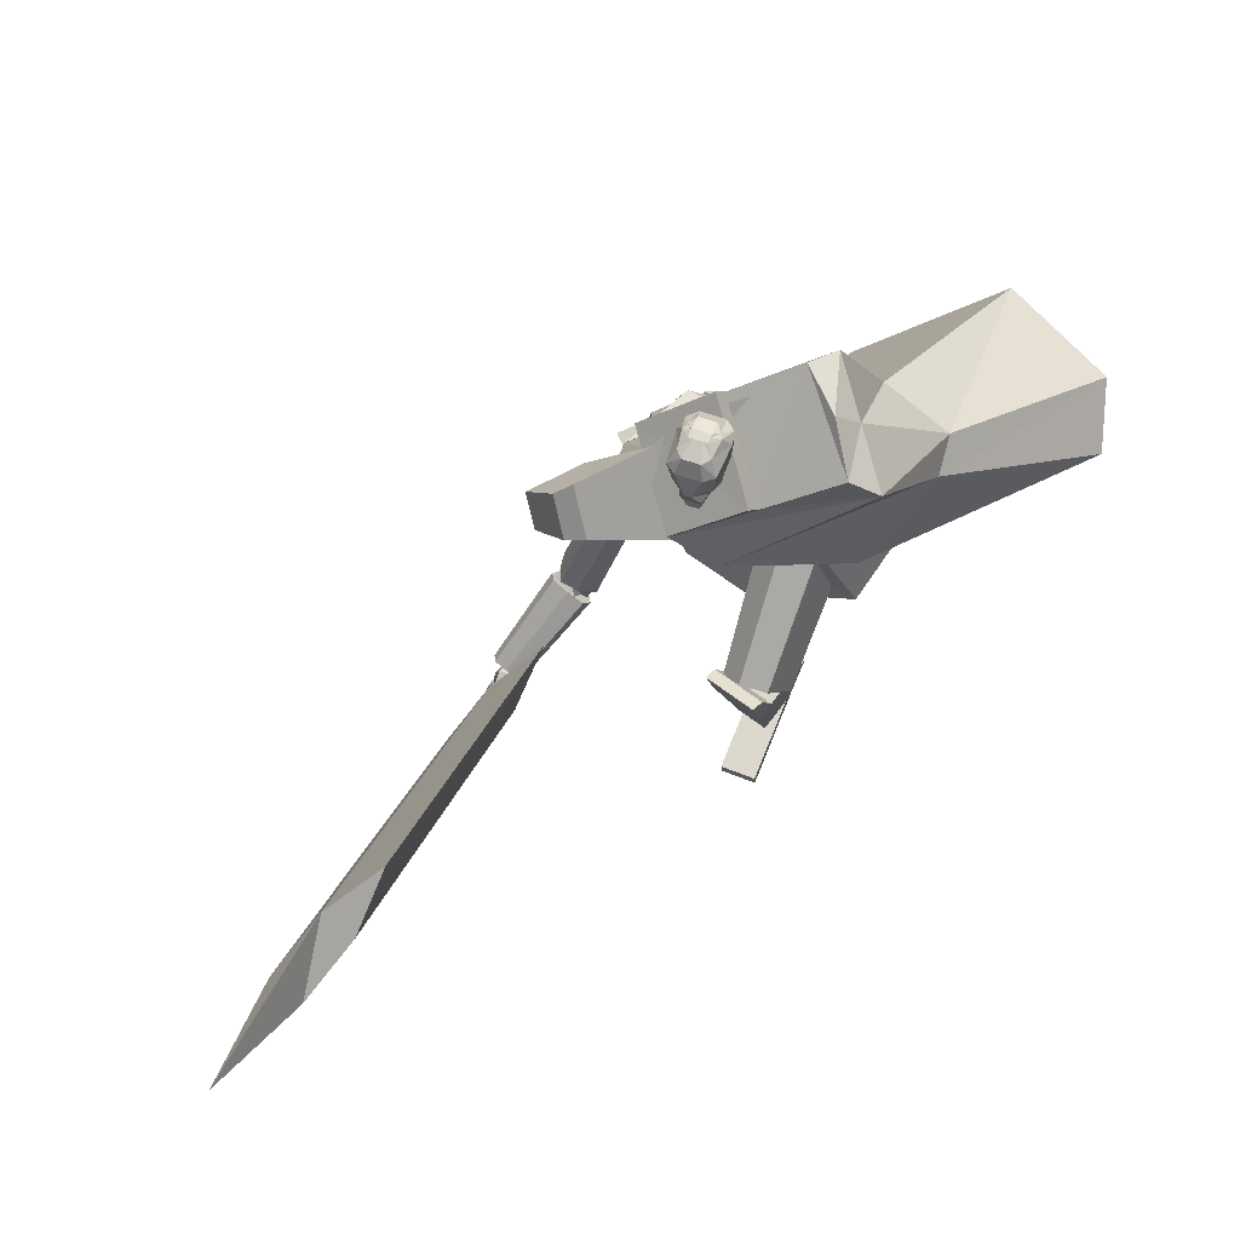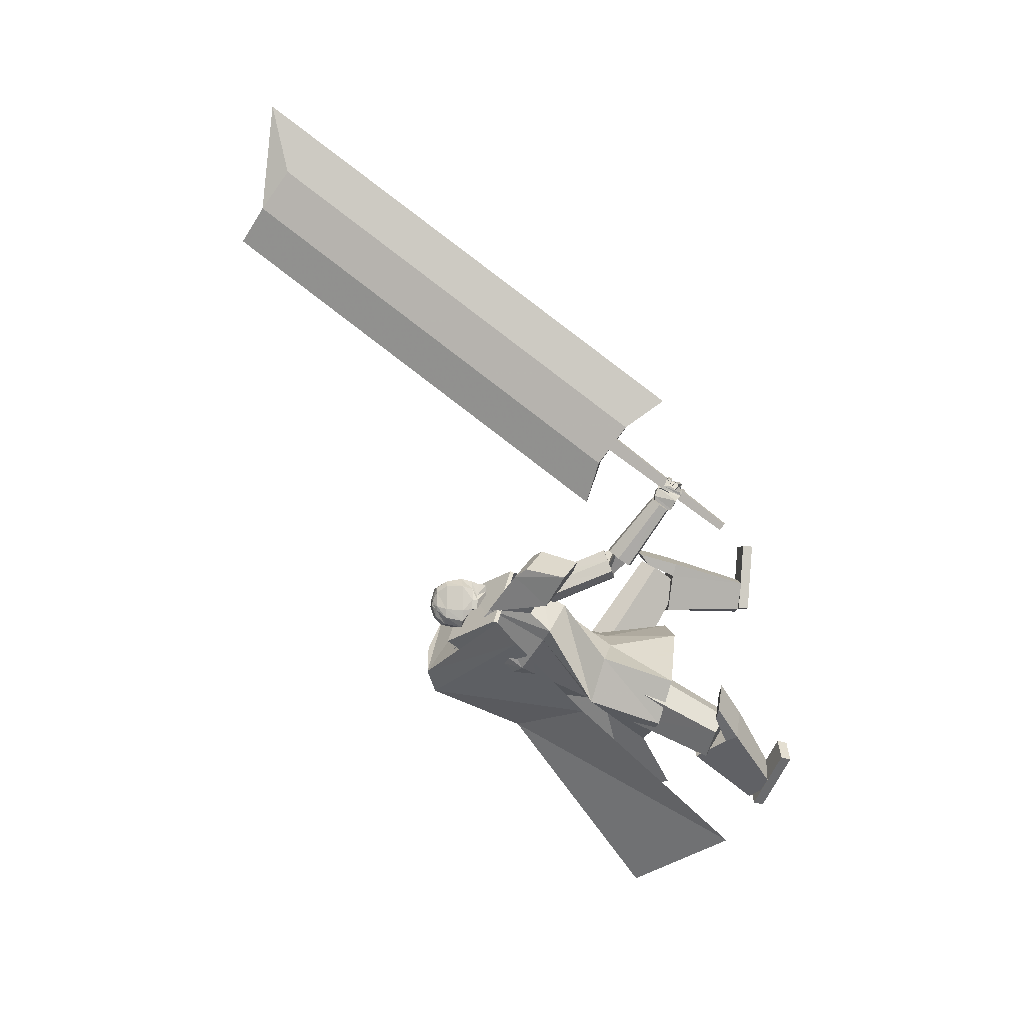
<metadata>
{"format":"obj","ext":"obj","renderer":"f3d","projection":"perspective","resolution":1024,"background":"white","views":[{"elev":65.0,"azim":37.2,"up":"+Y"},{"elev":9.4,"azim":-98.1,"up":"+Z"}]}
</metadata>
<code>
o Cube.004
v 1.809 1.045 -1.387
v 0.08924 3.763 2.398
v -0.5699 0.6946 -1.577
v -0.6821 4.108 1.837
v 2.199 1.628 -1.633
v 1.249 4.694 1.462
v 0.5473 1.808 -2.513
v 0.4003 5.005 0.8962
v 0.529 3.477 2.241
v -0.6407 3.837 1.511
v 0.5123 4.882 0.5686
v 1.49 4.449 1.284
v -0.1637 2.78 0.3536
v 0.6512 3.623 -0.03086
v 1.495 3.285 0.2842
v 1.219 2.422 1.03
v -0.1033 4.588 1.334
v 1.834 1.898 -2.202
v 0.8644 4.94 1.14
v 1.001 4.666 0.9264
v 0.6762 4.213 1.911
v 1.343 3.354 -0.09355
v 0.09731 3.816 2.42
v -0.674 4.161 1.859
v 0.6599 4.384 2.038
v -0.1217 4.76 1.465
v 0.8994 -0.006323 2.539
v 0.9026 0.1315 2.556
v 0.6557 0.1065 1.634
v 0.6589 0.2442 1.651
v 1.227 -0.003578 2.451
v 1.23 0.1342 2.468
v 0.9833 0.1092 1.547
v 0.9866 0.247 1.563
v 0.2636 4.172 2.187
v 0.1883 4.971 1.993
v 0.2197 4.183 2.041
v 0.163 4.977 1.909
v 0.2025 4.932 1.834
v 0.244 4.815 1.7
v 0.2162 4.566 1.649
v 0.2743 4.42 1.811
v 0.2838 4.347 1.81
v 0.2801 4.915 2.074
v 0.379 4.784 2.13
v 0.3533 4.542 2.137
v 0.3096 4.394 2.104
v 0.2861 4.329 2.016
v 0.2343 4.179 2.09
v 0.1714 4.975 1.937
v 0.3187 4.339 1.926
v 0.3133 4.411 1.941
v 0.2877 4.557 1.788
v 0.306 4.808 1.806
v 0.2453 4.93 1.877
v 0.1195 4.978 1.922
v 0.235 4.17 2.196
v 0.1911 4.18 2.049
v 0.1447 4.972 2.006
v 0.2846 4.283 2.187
v 0.2997 4.389 2.228
v 0.244 4.527 2.293
v 0.3046 4.773 2.229
v 0.2395 4.907 2.163
v 0.1901 4.333 1.837
v 0.1826 4.417 1.838
v 0.1148 4.574 1.593
v 0.1298 4.815 1.647
v 0.1221 4.935 1.771
v 0.1279 4.976 1.95
v 0.2057 4.177 2.098
v 0.1492 4.165 2.221
v 0.01465 4.96 2.044
v 0.1053 4.176 2.075
v -0.01061 4.967 1.96
v -0.07864 4.914 1.917
v -0.1726 4.789 1.823
v -0.1481 4.543 1.757
v -0.09216 4.397 1.919
v -0.09216 4.324 1.921
v -0.01148 4.896 2.16
v -0.04808 4.757 2.257
v 0.004936 4.52 2.24
v 0.04027 4.377 2.184
v 0.01946 4.313 2.095
v 0.1199 4.172 2.124
v -0.002186 4.964 1.988
v -0.05724 4.315 2.037
v -0.05313 4.388 2.049
v -0.1317 4.531 1.912
v -0.1657 4.779 1.946
v -0.09089 4.909 1.976
v 0.03265 4.973 1.947
v 0.1778 4.166 2.212
v 0.1339 4.177 2.066
v 0.05792 4.967 2.032
v 0.119 4.273 2.236
v 0.1165 4.377 2.282
v 0.1821 4.523 2.311
v 0.0687 4.758 2.299
v 0.07138 4.896 2.212
v 0.002147 4.321 1.893
v -0.000635 4.405 1.892
v -0.09491 4.561 1.655
v -0.1061 4.8 1.717
v -0.04602 4.925 1.821
v 0.04107 4.971 1.976
v 0.1485 4.173 2.115
v 1.258 1.721 1.034
v 1.052 4.662 1.245
v 1.252 1.902 0.4195
v 0.6677 4.834 0.965
v -0 1.907 -0.04029
v -0.2731 4.425 1.641
v 0 1.464 1.486
v 0.5342 3.906 1.976
v 0.7081 4.294 0.6747
v 1.169 4.069 1.053
v 0.6379 3.392 1.588
v -0.4591 3.723 1.113
v 0.1255 4.667 1.266
v 0.3336 1.464 1.486
v 0.3336 1.907 -0.04029
v 0.7722 4.359 1.708
v 0.9635 3.725 1.313
v 0.3894 4.134 0.6792
v -1.254 1.71 1.05
v -1.254 1.889 0.4333
v -0.8761 3.391 1.734
v -0.4719 3.111 2.016
v -0.4327 4.176 1.977
v -0.3336 1.464 1.486
v -0.3336 1.907 -0.04029
v 0.2182 3.725 2.221
v 0.01745 3.101 1.866
v -0.7546 3.465 1.584
v 0.9304 2.843 0.6658
v 0.9604 2.659 1.27
v 0 2.675 0.5153
v 0.4551 2.664 0.554
v 0.4107 2.421 1.39
v 0.001196 2.409 1.432
v -0.9349 2.799 0.7038
v -0.9216 2.611 1.324
v -0.4551 2.664 0.554
v -0.4107 2.421 1.39
v -0.7511 3.643 1.98
v -0.4713 3.431 2.197
v -0.5028 3.566 2.76
v -0.8257 3.877 2.526
v -1.007 3.465 2.132
v -0.556 3.031 2.459
v -0.3896 4.206 1.943
v 0.1515 3.686 2.333
v -0.9568 3.737 2.65
v -0.6858 3.476 2.846
v -1.317 3.263 2.592
v -1.09 3.045 2.756
v 0.6902 1.534 2.302
v 0.2897 2.43 1.147
v 0.756 1.158 2.011
v 0.3722 1.959 0.7825
v 1.154 1.65 2.257
v 0.8699 2.576 1.09
v 1.219 1.274 1.965
v 0.9524 2.105 0.7258
v 0.9949 1.174 1.955
v 0.6717 1.979 0.7129
v 0.9038 1.695 2.359
v 0.5571 2.632 1.218
v -1.594 1.151 0.374
v -0.999 2.398 0.9982
v -1.354 1.22 -0.03572
v -0.6988 2.484 0.4856
v -1.237 0.8756 0.5376
v -0.5517 2.053 1.203
v -0.9972 0.9439 0.1279
v -0.251 2.139 0.6898
v -1.148 1.09 -0.000244
v -0.4407 2.321 0.5295
v -1.482 0.9947 0.5686
v -0.8581 2.202 1.242
v 0.7171 0.1984 2.01
v 0.6352 1.759 2.507
v 0.7172 0.2477 1.619
v 1.015 0.192 2.009
v 1.166 1.748 2.506
v 1.016 0.2413 1.618
v 0.7171 0.211 1.91
v 0.6328 1.661 2.357
v 1.016 0.2046 1.909
v 1.164 1.65 2.355
v 0.6237 1.235 2.352
v 0.6245 1.347 1.659
v 1.155 1.336 1.658
v 1.155 1.224 2.351
v 1.155 1.27 2.176
v 0.6243 1.282 2.177
v 0.8665 0.2538 1.545
v 0.8663 0.1952 2.01
v 0.9007 1.753 2.506
v 0.8983 1.656 2.356
v 0.8663 0.2078 1.91
v 0.8892 1.229 2.351
v 0.8941 1.344 1.598
v -1.245 0.2278 -0.5395
v -1.718 1.142 0.7369
v -1.048 0.4965 -0.7514
v -0.9891 0.1426 -0.411
v -1.263 0.9906 0.9657
v -0.7929 0.4113 -0.6229
v -1.194 0.2965 -0.5937
v -1.634 1.157 0.5792
v -0.9389 0.2113 -0.4652
v -1.179 1.006 0.808
v -1.598 0.8386 0.2982
v -1.253 1.333 -0.06103
v -0.7981 1.182 0.1677
v -1.144 0.6871 0.5269
v -1.058 0.8259 0.4484
v -1.513 0.9774 0.2196
v -0.8838 0.5045 -0.727
v -1.117 0.1852 -0.4753
v -1.491 1.066 0.8513
v -1.406 1.082 0.6936
v -1.067 0.2539 -0.5294
v -1.371 0.7628 0.4126
v -0.9885 1.308 0.01347
v -1.494 0.02918 -0.09639
v -1.503 0.162 -0.05699
v -1.055 0.2928 -0.8889
v -1.063 0.4256 -0.8495
v -1.195 0.001991 0.06062
v -1.203 0.1348 0.1
v -0.7553 0.2656 -0.7319
v -0.7639 0.3984 -0.6925
v -0.4014 3.313 2.192
v -0.5294 2.448 2.557
v -0.4517 2.495 2.699
v -0.3304 3.354 2.331
v -0.6491 2.422 2.438
v -0.5048 3.28 2.069
v -0.8147 2.469 2.478
v -0.6708 3.319 2.103
v -0.5789 2.565 2.82
v -0.434 3.415 2.446
v -0.7026 3.43 2.363
v -0.8377 2.56 2.724
v -0.732 2.597 2.85
v -0.6025 3.465 2.488
v -0.9089 2.512 2.581
v -0.776 3.386 2.222
v -0.7501 2.208 2.637
v -0.8687 1.704 3.435
v -0.7441 1.68 3.44
v -0.5854 2.176 2.643
v -0.9849 1.752 3.449
v -0.9032 2.274 2.657
v -0.99 1.859 3.524
v -0.9076 2.421 2.758
v -0.6758 1.765 3.512
v -0.4925 2.292 2.74
v -0.6532 2.5 2.859
v -0.7972 1.921 3.601
v -0.6807 1.874 3.586
v -0.497 2.438 2.842
v -0.9215 1.944 3.597
v -0.8169 2.533 2.854
v -0.5469 2.39 2.875
v -0.6698 2.607 2.791
v -0.8423 2.407 2.921
v -0.8469 2.618 2.527
v -0.5737 2.197 2.719
v -0.4833 2.508 2.666
v -0.8827 2.222 2.775
v -0.6558 2.529 2.409
v -0.7633 1.892 3.6
v -0.8187 1.679 3.762
v -0.8461 1.901 3.631
v -0.8899 1.691 3.777
v -0.8307 1.677 3.439
v -0.8553 1.574 3.686
v -0.9237 1.674 3.447
v -0.9262 1.555 3.684
v -0.7938 1.75 3.756
v -0.8697 1.777 3.774
v -0.9221 1.542 3.638
v -0.8576 1.551 3.617
v -0.8149 1.846 3.744
v -0.9541 1.617 3.572
v -0.8478 1.601 3.527
v -0.7486 1.862 3.713
v -0.7923 1.778 3.717
v -0.8657 1.807 3.74
v -0.9362 1.57 3.617
v -0.8465 1.582 3.589
v -0.8098 1.758 3.729
v -0.7701 1.707 3.818
v -0.8553 1.773 3.758
v -0.8147 1.722 3.848
v -0.8402 1.702 3.711
v -0.7997 1.651 3.8
v -0.8857 1.718 3.741
v -0.8447 1.666 3.83
v -0.7848 1.72 3.825
v -0.6774 1.695 3.829
v -0.7929 1.693 3.874
v -0.6855 1.668 3.878
v -0.7968 1.664 3.793
v -0.6894 1.639 3.796
v -0.8049 1.637 3.841
v -0.6975 1.612 3.845
v -0.6961 1.689 3.844
v -0.6702 1.751 3.756
v -0.6416 1.677 3.851
v -0.6156 1.739 3.764
v -0.7025 1.637 3.805
v -0.6765 1.699 3.717
v -0.648 1.625 3.812
v -0.622 1.687 3.725
v -0.8019 1.707 3.818
v -0.7763 1.699 3.829
v -0.8202 1.702 3.846
v -0.7866 1.685 3.861
v -0.8152 1.674 3.802
v -0.7864 1.662 3.815
v -0.8327 1.668 3.83
v -0.8013 1.653 3.845
v -0.6934 1.674 3.839
v -0.6689 1.677 3.83
v -0.6905 1.66 3.864
v -0.6543 1.662 3.851
v -0.6995 1.642 3.817
v -0.6719 1.643 3.808
v -0.6989 1.627 3.843
v -0.6614 1.627 3.833
v -0.8281 1.726 3.744
v -0.7498 1.662 3.788
v -0.8589 1.721 3.791
v -0.7807 1.657 3.835
v -0.8573 1.673 3.718
v -0.779 1.609 3.763
v -0.8881 1.668 3.765
v -0.8099 1.604 3.81
v -0.7542 1.662 3.782
v -0.6599 1.616 3.747
v -0.7452 1.641 3.834
v -0.6509 1.596 3.799
v -0.7867 1.607 3.766
v -0.6924 1.561 3.731
v -0.7777 1.587 3.817
v -0.6834 1.541 3.783
v -0.6785 1.614 3.778
v -0.6831 1.677 3.687
v -0.6261 1.598 3.764
v -0.6307 1.661 3.674
v -0.7025 1.563 3.743
v -0.7071 1.626 3.653
v -0.65 1.547 3.73
v -0.6546 1.611 3.639
v -0.7838 1.659 3.795
v -0.7498 1.643 3.782
v -0.7774 1.645 3.831
v -0.7434 1.628 3.819
v -0.8035 1.626 3.785
v -0.7695 1.61 3.773
v -0.7971 1.612 3.822
v -0.7631 1.595 3.809
v -0.6748 1.606 3.755
v -0.6408 1.59 3.742
v -0.6685 1.592 3.791
v -0.6345 1.575 3.779
v -0.6945 1.573 3.745
v -0.6605 1.557 3.733
v -0.6882 1.559 3.782
v -0.6542 1.542 3.769
v -0.8505 1.666 3.72
v -0.8108 1.603 3.786
v -0.8929 1.669 3.749
v -0.8532 1.605 3.814
v -0.8734 1.621 3.69
v -0.8336 1.557 3.756
v -0.9158 1.623 3.718
v -0.876 1.56 3.784
v -0.8155 1.605 3.779
v -0.7308 1.556 3.762
v -0.82 1.582 3.824
v -0.7354 1.532 3.807
v -0.8463 1.562 3.754
v -0.7617 1.512 3.737
v -0.8509 1.539 3.799
v -0.7662 1.489 3.782
v -0.7482 1.558 3.769
v -0.7295 1.581 3.674
v -0.704 1.533 3.772
v -0.6853 1.556 3.677
v -0.7754 1.508 3.752
v -0.7567 1.531 3.657
v -0.7312 1.483 3.754
v -0.7125 1.506 3.659
v -0.8442 1.606 3.785
v -0.8137 1.588 3.779
v -0.8474 1.589 3.817
v -0.8169 1.571 3.811
v -0.863 1.579 3.769
v -0.8324 1.561 3.763
v -0.8662 1.563 3.801
v -0.8357 1.545 3.795
v -0.7484 1.545 3.774
v -0.7291 1.537 3.758
v -0.7401 1.528 3.796
v -0.7173 1.519 3.779
v -0.7657 1.519 3.754
v -0.7436 1.508 3.744
v -0.7598 1.501 3.782
v -0.7355 1.491 3.767
v -0.8591 1.597 3.67
v -0.8257 1.538 3.701
v -0.893 1.581 3.677
v -0.8596 1.522 3.707
v -0.8577 1.577 3.631
v -0.8242 1.518 3.661
v -0.8916 1.561 3.637
v -0.8581 1.502 3.668
v -0.8197 1.534 3.7
v -0.7585 1.491 3.7
v -0.8395 1.505 3.715
v -0.7782 1.463 3.715
v -0.8296 1.519 3.659
v -0.7684 1.477 3.659
v -0.8494 1.491 3.674
v -0.7881 1.448 3.674
v -0.7686 1.497 3.688
v -0.7127 1.517 3.643
v -0.7455 1.473 3.706
v -0.6897 1.493 3.661
v -0.78 1.465 3.66
v -0.7242 1.485 3.615
v -0.757 1.441 3.677
v -0.7012 1.461 3.633
v -0.8344 1.537 3.691
v -0.8201 1.519 3.698
v -0.8572 1.525 3.696
v -0.8395 1.504 3.705
v -0.8385 1.527 3.668
v -0.8236 1.511 3.671
v -0.8579 1.512 3.674
v -0.8415 1.493 3.681
v -0.7754 1.485 3.695
v -0.7592 1.485 3.683
v -0.7789 1.467 3.706
v -0.7483 1.469 3.695
v -0.785 1.468 3.676
v -0.7678 1.469 3.664
v -0.7799 1.451 3.687
v -0.7561 1.451 3.677
v -0.7803 1.863 3.678
v -0.7133 1.83 3.675
v -0.7902 1.84 3.728
v -0.7232 1.807 3.726
v -0.8097 1.806 3.645
v -0.7427 1.773 3.643
v -0.8196 1.782 3.695
v -0.7527 1.749 3.693
v -0.6965 1.813 3.661
v -0.6371 1.788 3.698
v -0.721 1.828 3.709
v -0.6615 1.803 3.747
v -0.7273 1.747 3.666
v -0.6679 1.722 3.703
v -0.7517 1.763 3.714
v -0.6923 1.737 3.752
v -0.6159 1.77 3.722
v -0.5911 1.733 3.782
v -0.6524 1.798 3.754
v -0.6276 1.762 3.814
v -0.6657 1.718 3.711
v -0.6409 1.682 3.771
v -0.7021 1.747 3.743
v -0.6773 1.71 3.804
v -0.7264 1.816 3.673
v -0.7027 1.805 3.675
v -0.738 1.815 3.697
v -0.7159 1.805 3.708
v -0.7413 1.771 3.661
v -0.7194 1.761 3.672
v -0.7555 1.774 3.695
v -0.7326 1.763 3.702
v -0.6501 1.778 3.704
v -0.6311 1.767 3.72
v -0.6654 1.792 3.732
v -0.6536 1.78 3.752
v -0.669 1.741 3.703
v -0.6579 1.729 3.723
v -0.692 1.757 3.731
v -0.674 1.744 3.751
v -0.8441 1.898 3.528
v -0.776 1.891 3.508
v -0.893 1.76 3.425
v -0.8154 1.756 3.42
v -0.8174 2.006 3.376
v -0.7491 1.999 3.357
v -0.8667 1.869 3.271
v -0.7905 1.868 3.259
v -0.3965 2.203 4.579
v 1.122 6.813 8.121
v -0.6841 2.29 4.589
v 0.8341 6.899 8.132
v -0.3068 2.568 4.066
v 1.211 7.177 7.609
v -0.5944 2.654 4.077
v 0.9238 7.263 7.62
v -0.673 1.758 4.95
v 1.083 7.09 9.048
v -0.4182 2.792 3.496
v 1.149 7.549 7.152
v -0.9295 0.9024 3.232
v -0.35 2.655 4.637
v -1.05 0.9385 3.237
v -0.4703 2.691 4.642
v -0.915 0.9612 3.149
v -0.3224 2.767 4.48
v -1.035 0.9973 3.154
v -0.4427 2.803 4.484
f 10 4 17 8 11
f 20 19 6 12
f 12 6 21 2 9
f 21 17 26 25
f 15 12 9 16
f 22 20 12 15
f 13 10 11 14
f 3 13 14 7
f 18 22 15 5
f 5 15 16 1
f 7 14 22 18
f 14 11 20 22
f 11 8 19 20
f 17 4 24 26
f 25 26 24 23
f 4 2 23 24
f 2 21 25 23
f 8 17 21 6 19
f 27 28 30 29
f 29 30 34 33
f 33 34 32 31
f 31 32 28 27
f 29 33 31 27
f 34 30 28 32
f 69 56 38 39
f 71 108 95 58
f 91 82 81 92
f 71 49 35 57
f 100 63 64 101
f 58 95 102 65
f 69 106 93 56
f 51 52 47 48
f 52 53 46 47
f 63 100 99 62
f 70 59 36 50
f 49 51 48 35
f 67 41 42 66
f 68 40 41 67
f 53 54 45 46
f 58 65 43 37
f 65 66 42 43
f 42 41 53 52
f 41 40 54 53
f 68 69 39 40
f 40 39 55 54
f 46 45 63 62
f 47 46 62 61
f 43 42 52 51
f 37 43 51 49
f 107 96 59 70
f 58 37 49 71
f 39 38 50 55
f 55 50 36 44
f 57 94 108 71
f 38 56 70 50
f 67 104 105 68
f 93 107 70 56
f 101 64 59 96
f 45 44 64 63
f 66 103 104 67
f 65 102 103 66
f 48 47 61 60
f 35 48 60 57
f 44 36 59 64
f 68 105 106 69
f 106 76 75 93
f 94 57 60 97
f 108 94 72 86
f 88 85 84 89
f 89 84 83 90
f 73 96 107 87
f 86 72 85 88
f 78 104 103 79
f 77 105 104 78
f 90 83 82 91
f 95 74 80 102
f 102 80 79 103
f 79 89 90 78
f 78 90 91 77
f 105 77 76 106
f 77 91 92 76
f 83 99 100 82
f 84 98 99 83
f 80 88 89 79
f 74 86 88 80
f 95 108 86 74
f 76 92 87 75
f 92 81 73 87
f 75 87 107 93
f 97 60 61 98
f 54 55 44 45
f 82 100 101 81
f 85 97 98 84
f 72 94 97 85
f 81 101 96 73
f 126 121 112 117
f 117 112 110 118
f 123 111 109 122
f 121 114 116 124
f 125 124 116 119
f 141 125 119 142
f 137 117 118 138
f 140 126 117 137
f 139 120 126 140
f 138 118 125 141
f 118 110 124 125
f 112 121 124 110
f 113 123 122 115
f 120 114 121 126
f 136 129 131
f 133 132 127 128
f 131 134 116 114
f 135 119 116 134
f 146 142 119 135
f 143 144 130 129
f 145 143 129 136
f 139 145 136 120
f 144 146 135 130
f 113 115 132 133
f 120 136 131 114
f 135 134 130
f 127 132 146 144
f 113 133 145 139
f 133 128 143 145
f 128 127 144 143
f 132 115 142 146
f 109 138 141 122
f 113 139 140 123
f 123 140 137 111
f 111 137 138 109
f 122 141 142 115
f 129 130 148 147
f 134 148 130
f 129 147 131
f 150 151 157 155
f 153 151 150
f 150 149 154 153
f 152 154 149
f 157 158 156 155
f 151 152 158 157
f 152 149 156 158
f 149 150 155 156
f 159 160 162 161
f 167 168 166 165
f 165 166 164 163
f 169 170 160 159
f 167 165 163 169
f 168 162 160 170
f 166 168 170 164
f 161 167 169 159
f 163 164 170 169
f 161 162 168 167
f 171 172 174 173
f 179 180 178 177
f 177 178 176 175
f 181 182 172 171
f 179 177 175 181
f 180 174 172 182
f 178 180 182 176
f 173 179 181 171
f 175 176 182 181
f 173 174 180 179
f 197 192 187 196
f 204 201 184 193
f 203 191 186 200
f 202 190 184 201
f 199 188 191 203
f 193 184 190 198
f 183 193 198 189
f 188 195 197 191
f 200 204 193 183
f 191 197 196 186
f 199 205 195 188
f 189 198 194 185
f 185 194 205 199
f 186 196 204 200
f 185 199 203 189
f 192 202 201 187
f 189 203 200 183
f 196 187 201 204
f 202 192 197 198 190
f 195 194 198 197
f 205 194 195
f 220 215 210 219
f 227 224 207 216
f 226 214 209 223
f 225 213 207 224
f 222 211 214 226
f 216 207 213 221
f 206 216 221 212
f 211 218 220 214
f 223 227 216 206
f 214 220 219 209
f 222 228 218 211
f 212 221 217 208
f 208 217 228 222
f 209 219 227 223
f 208 222 226 212
f 215 225 224 210
f 212 226 223 206
f 219 210 224 227
f 225 215 220 221 213
f 218 217 221 220
f 228 217 218
f 229 230 232 231
f 231 232 236 235
f 235 236 234 233
f 233 234 230 229
f 231 235 233 229
f 236 232 230 234
f 243 244 242 241
f 238 237 240 239
f 241 242 237 238
f 248 251 243 241 238 239 245 249
f 239 240 246 245
f 243 251 252 244
f 248 249 250 247
f 251 248 247 252
f 249 245 246 250
f 242 244 252 247 250 246 240 237
f 259 260 258 257
f 254 253 256 255
f 257 258 253 254
f 264 267 259 257 254 255 261 265
f 255 256 262 261
f 259 267 268 260
f 264 265 266 263
f 267 264 263 268
f 265 261 262 266
f 258 260 268 263 266 262 256 253
f 269 270 272 271
f 271 272 276 275
f 275 276 274 273
f 273 274 270 269
f 271 275 273 269
f 276 272 270 274
f 285 286 280 278
f 286 287 284 280
f 287 288 282 284
f 288 285 278 282
f 279 497 499 283
f 284 282 278 280
f 296 293 285 288
f 295 296 288 287
f 294 295 287 286
f 293 294 286 285
f 277 279 289 292
f 279 283 290 289
f 283 281 291 290
f 281 277 292 291
f 292 289 294 293
f 289 290 295 294
f 290 291 296 295
f 291 292 293 296
f 297 299 300 298
f 299 303 304 300
f 303 301 302 304
f 301 297 298 302
f 299 297 301 303
f 304 302 298 300
f 305 307 308 306
f 307 311 312 308
f 311 309 310 312
f 309 305 306 310
f 307 305 309 311
f 312 310 306 308
f 313 315 316 314
f 315 319 320 316
f 319 317 318 320
f 317 313 314 318
f 315 313 317 319
f 320 318 314 316
f 321 323 324 322
f 323 327 328 324
f 327 325 326 328
f 325 321 322 326
f 323 321 325 327
f 328 326 322 324
f 329 331 332 330
f 331 335 336 332
f 335 333 334 336
f 333 329 330 334
f 331 329 333 335
f 336 334 330 332
f 337 339 340 338
f 339 343 344 340
f 343 341 342 344
f 341 337 338 342
f 339 337 341 343
f 344 342 338 340
f 345 347 348 346
f 347 351 352 348
f 351 349 350 352
f 349 345 346 350
f 347 345 349 351
f 352 350 346 348
f 353 355 356 354
f 355 359 360 356
f 359 357 358 360
f 357 353 354 358
f 355 353 357 359
f 360 358 354 356
f 361 363 364 362
f 363 367 368 364
f 367 365 366 368
f 365 361 362 366
f 363 361 365 367
f 368 366 362 364
f 369 371 372 370
f 371 375 376 372
f 375 373 374 376
f 373 369 370 374
f 371 369 373 375
f 376 374 370 372
f 377 379 380 378
f 379 383 384 380
f 383 381 382 384
f 381 377 378 382
f 379 377 381 383
f 384 382 378 380
f 385 387 388 386
f 387 391 392 388
f 391 389 390 392
f 389 385 386 390
f 387 385 389 391
f 392 390 386 388
f 393 395 396 394
f 395 399 400 396
f 399 397 398 400
f 397 393 394 398
f 395 393 397 399
f 400 398 394 396
f 401 403 404 402
f 403 407 408 404
f 407 405 406 408
f 405 401 402 406
f 403 401 405 407
f 408 406 402 404
f 409 411 412 410
f 411 415 416 412
f 415 413 414 416
f 413 409 410 414
f 411 409 413 415
f 416 414 410 412
f 417 419 420 418
f 419 423 424 420
f 423 421 422 424
f 421 417 418 422
f 419 417 421 423
f 424 422 418 420
f 425 427 428 426
f 427 431 432 428
f 431 429 430 432
f 429 425 426 430
f 427 425 429 431
f 432 430 426 428
f 433 435 436 434
f 435 439 440 436
f 439 437 438 440
f 437 433 434 438
f 435 433 437 439
f 440 438 434 436
f 441 443 444 442
f 443 447 448 444
f 447 445 446 448
f 445 441 442 446
f 443 441 445 447
f 448 446 442 444
f 449 451 452 450
f 451 455 456 452
f 455 453 454 456
f 453 449 450 454
f 451 449 453 455
f 456 454 450 452
f 457 459 460 458
f 459 463 464 460
f 463 461 462 464
f 461 457 458 462
f 459 457 461 463
f 464 462 458 460
f 465 467 468 466
f 467 471 472 468
f 471 469 470 472
f 469 465 466 470
f 467 465 469 471
f 472 470 466 468
f 473 475 476 474
f 475 479 480 476
f 479 477 478 480
f 477 473 474 478
f 475 473 477 479
f 480 478 474 476
f 481 483 484 482
f 483 487 488 484
f 487 485 486 488
f 485 481 482 486
f 483 481 485 487
f 488 486 482 484
f 489 491 492 490
f 491 495 496 492
f 495 493 494 496
f 493 489 490 494
f 491 489 493 495
f 496 494 490 492
f 500 499 503 504
f 277 498 497 279
f 283 499 500 281
f 281 500 498 277
f 501 502 504 503
f 497 498 502 501
f 498 500 504 502
f 499 497 501 503
f 512 508 514 506 510 516
f 513 514 508 507
f 507 508 512 511
f 515 516 510 509
f 509 510 506 505
f 511 512 516 515
f 505 506 514 513
f 517 518 520 519
f 519 520 524 523
f 523 524 522 521
f 521 522 518 517
f 519 523 521 517
f 524 520 518 522
f 511 509 505 507
f 515 509 511
f 513 507 505
f 62 99 98 61

</code>
